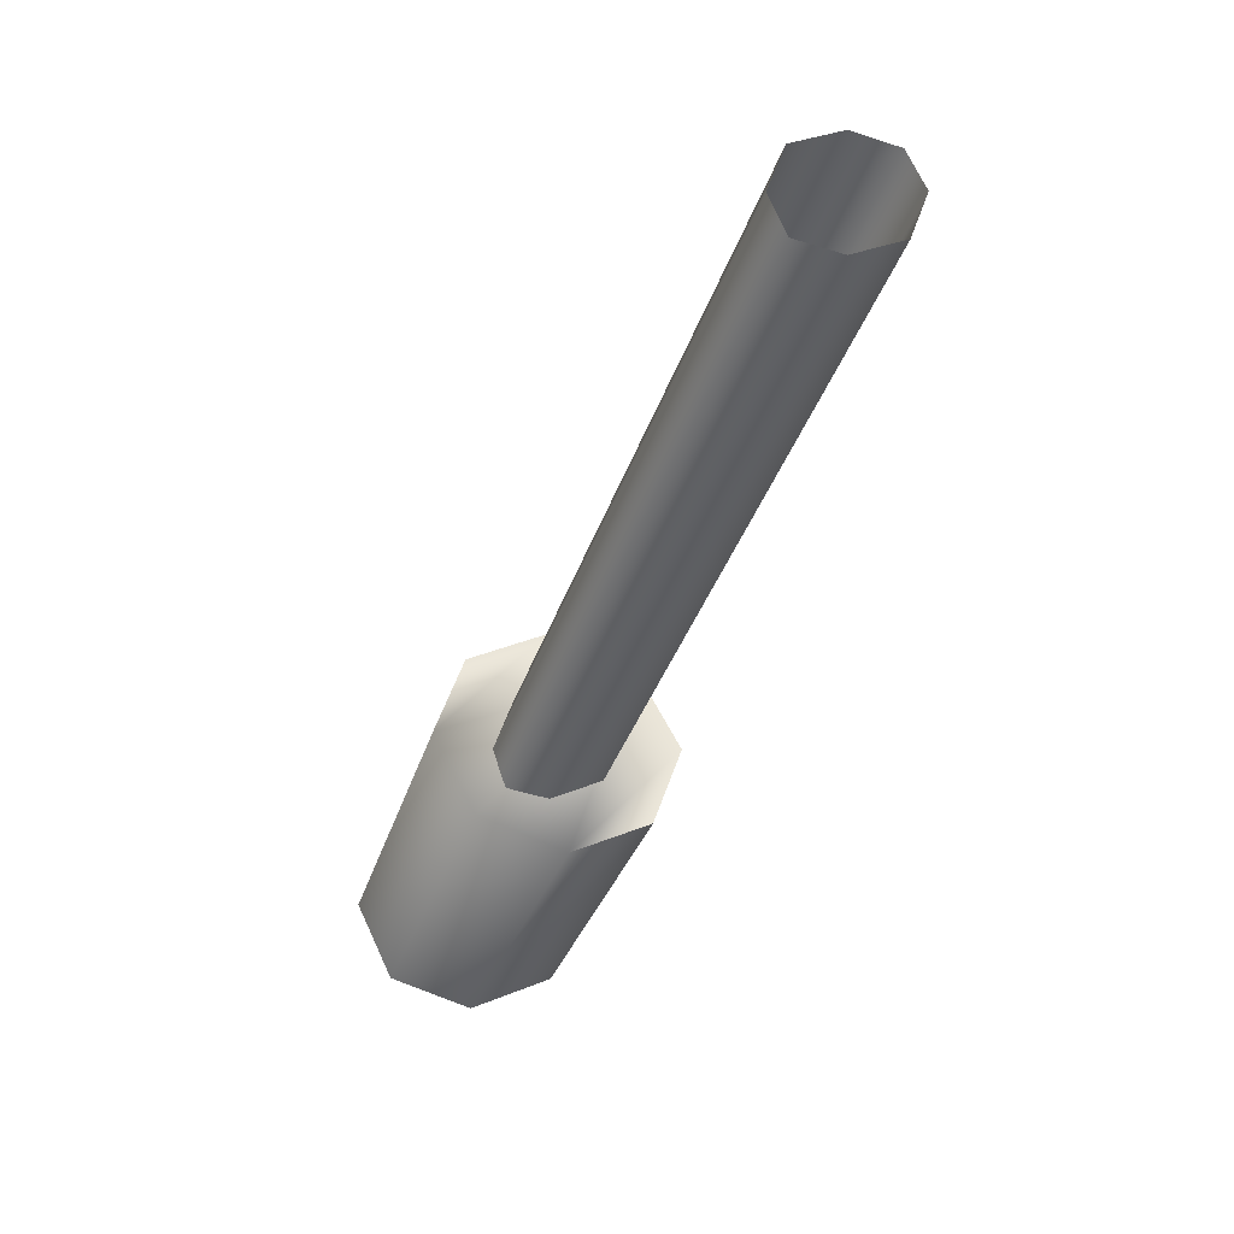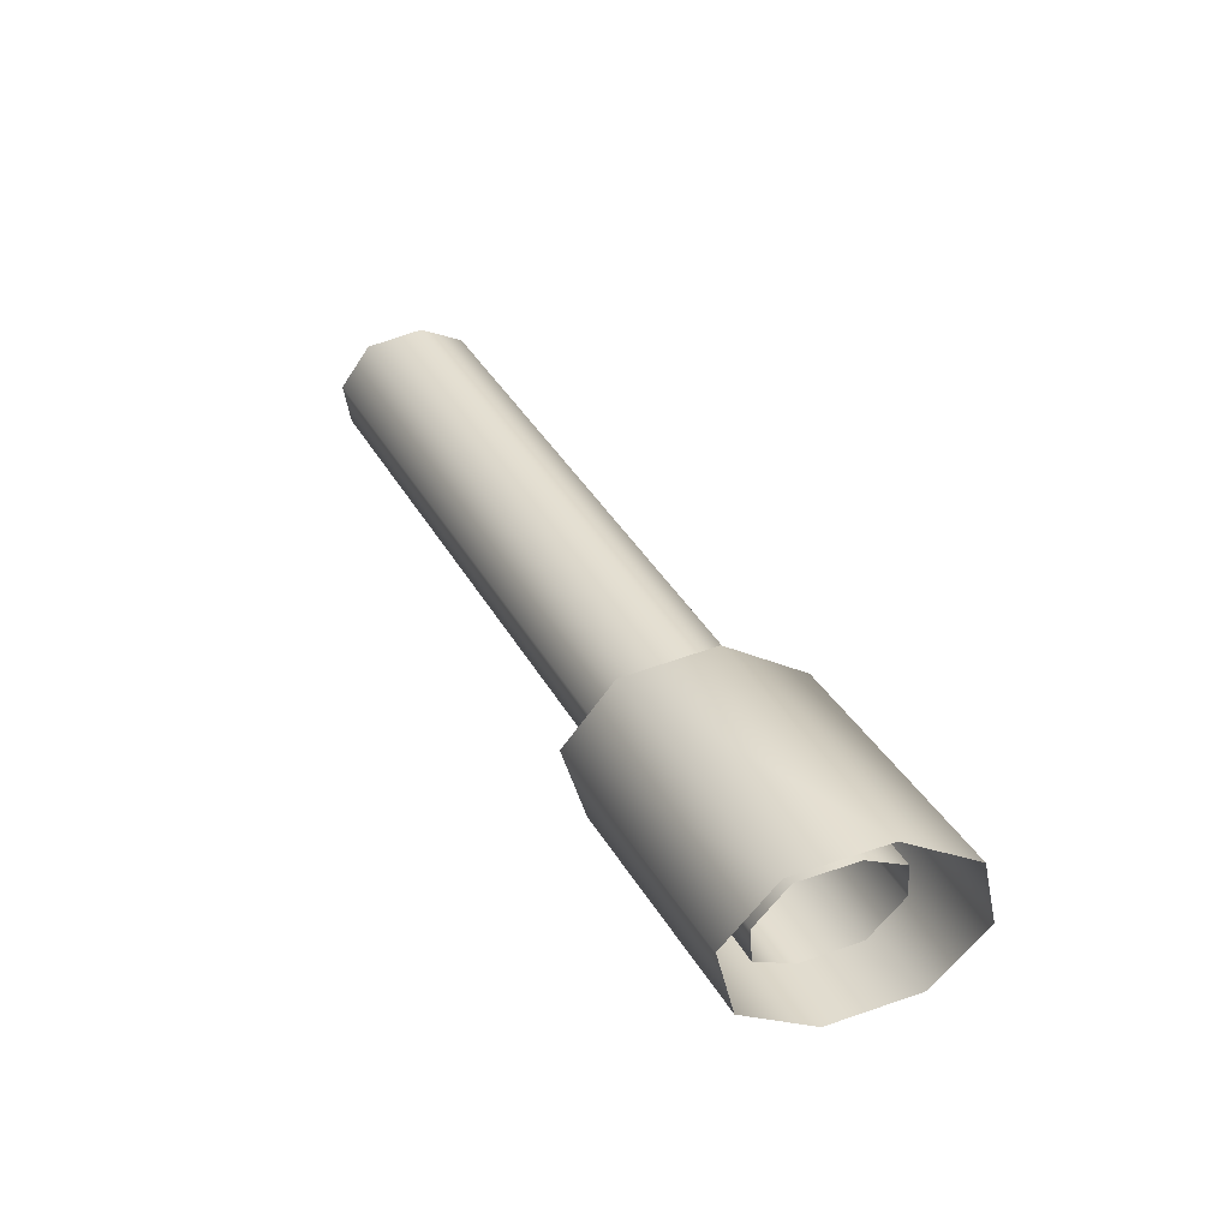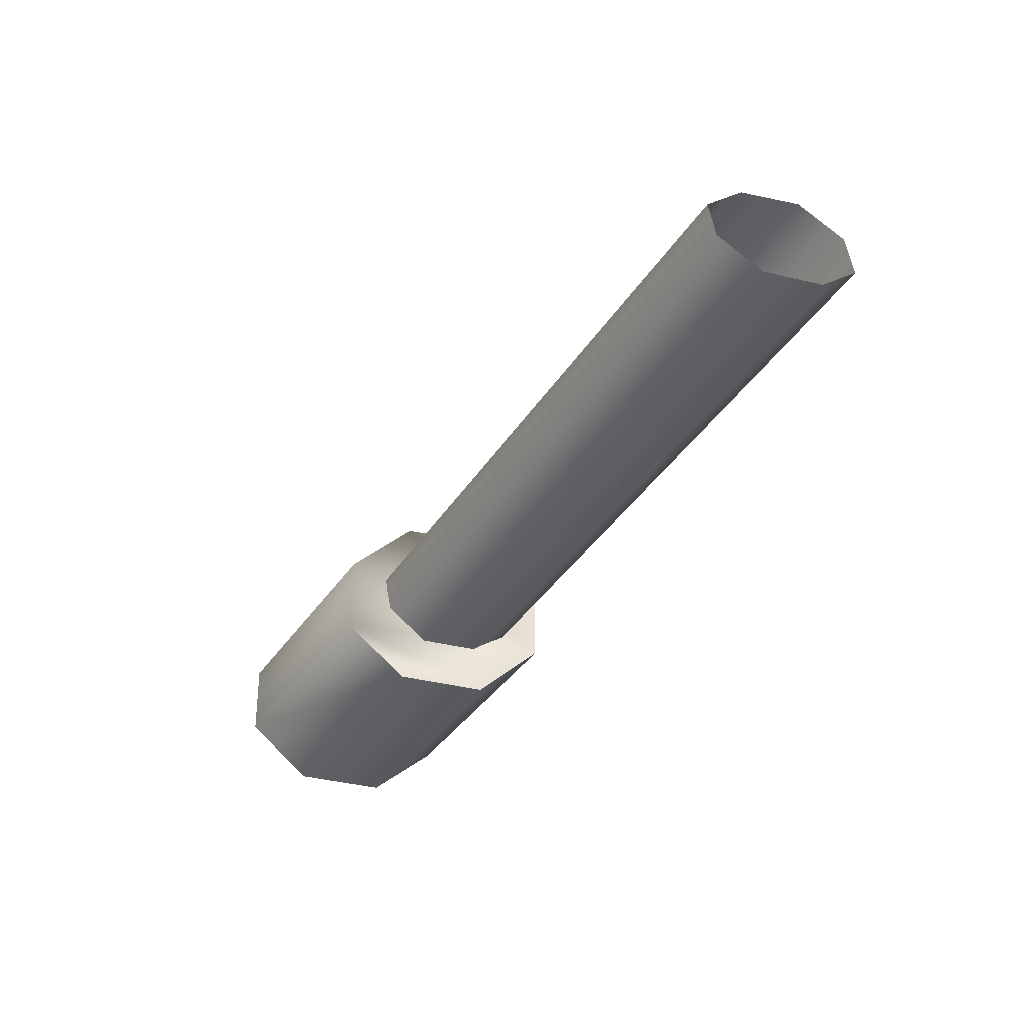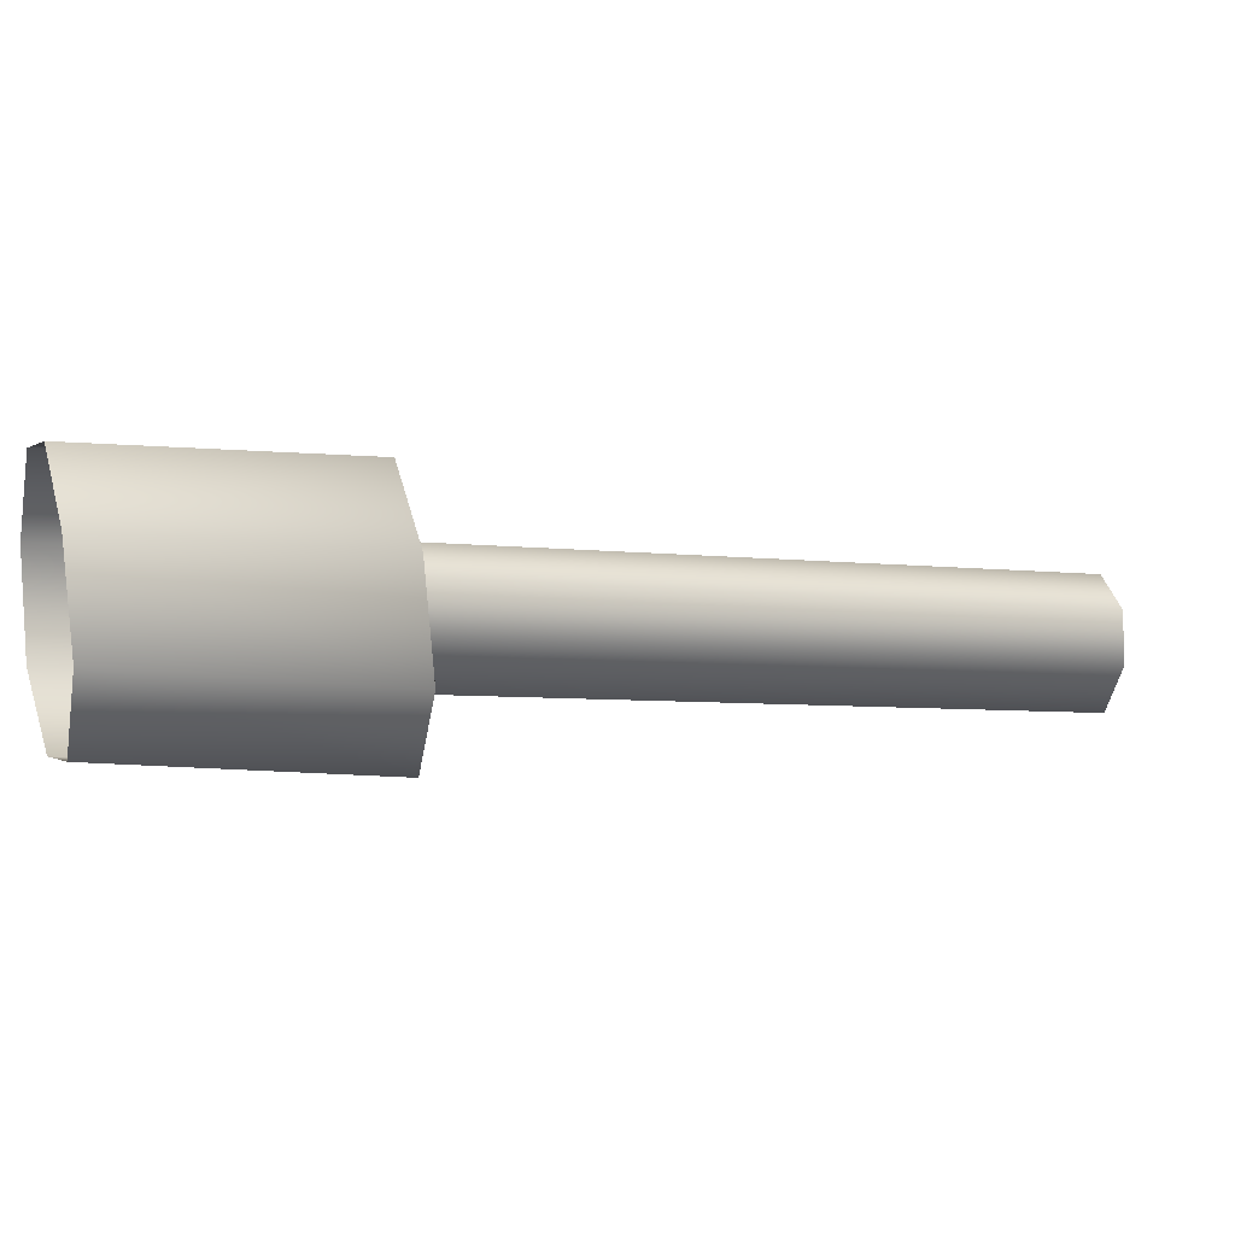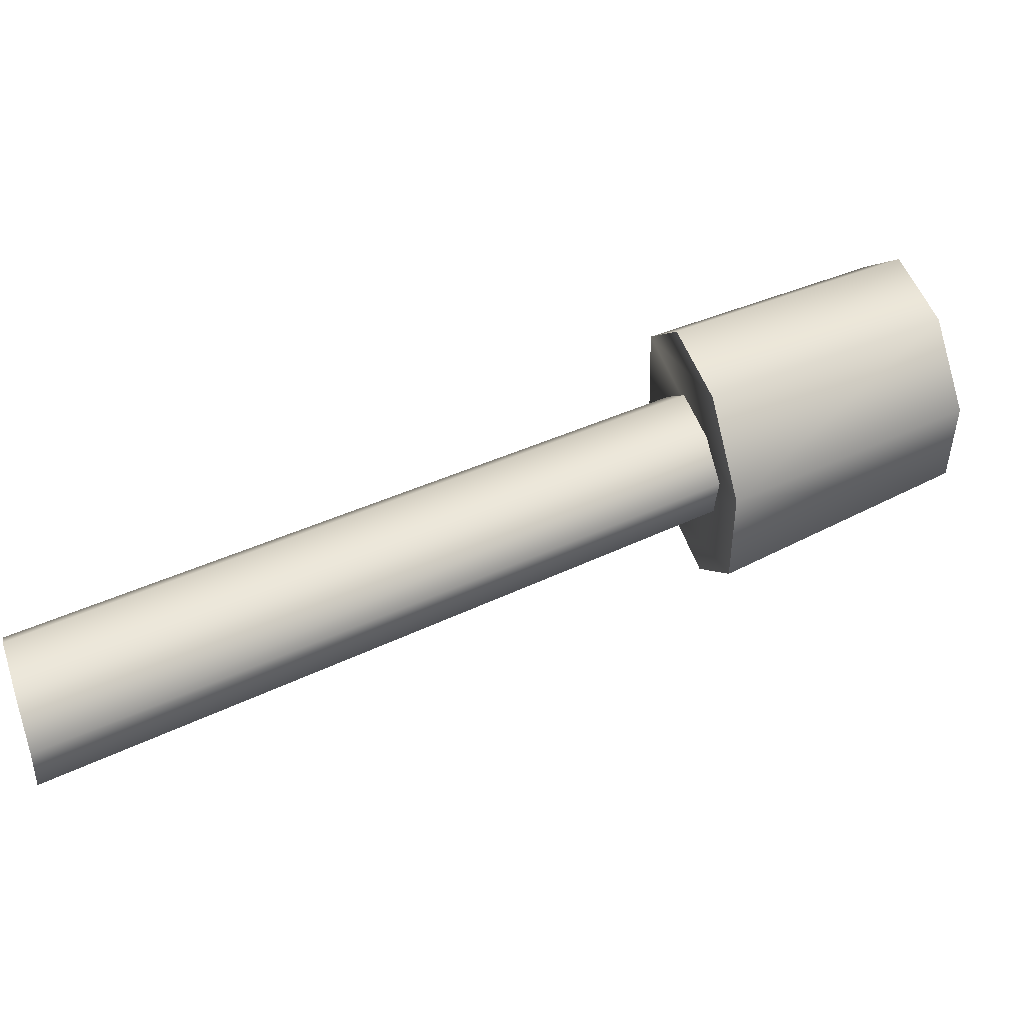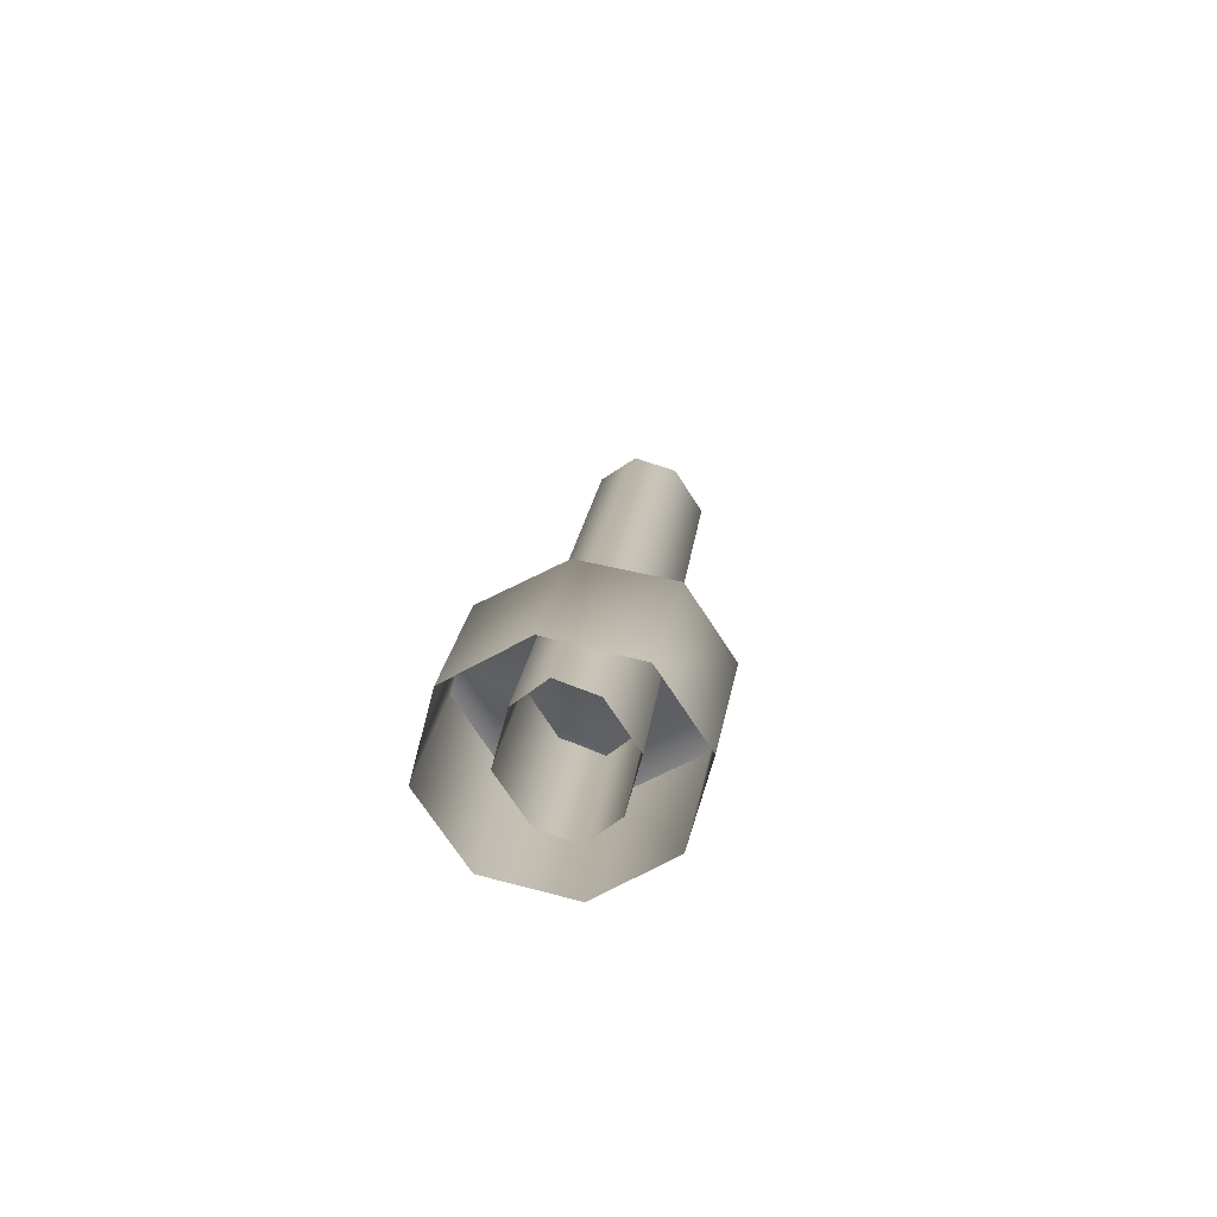
<metadata>
{"format":"obj","ext":"obj","renderer":"f3d","projection":"perspective","resolution":1024,"background":"white","views":[{"elev":68.5,"azim":-137.6,"up":"+Z"},{"elev":-34.6,"azim":123.9,"up":"+Z"},{"elev":39.2,"azim":-69.3,"up":"+Z"},{"elev":69.7,"azim":-100.7,"up":"+Y"},{"elev":-63.7,"azim":96.9,"up":"+Y"},{"elev":-44.8,"azim":-171.1,"up":"+Z"}]}
</metadata>
<code>
g HelicopterHandle
v -0.04937 0.1191 -0.2336
v -0.06815 0.1632 -0.2202
v -0.04886 0.2073 -0.2076
v 0.04886 0.2073 -0.2076
v 0.06815 0.1632 -0.2202
v 0.04937 0.1191 -0.2336
v -0.04886 0.2073 -0.2076
v 0 0.2256 -0.2032
v 0 0.1009 -0.2399
v -0.04937 0.1191 -0.2336
v 0 0.3041 -0.3265
v 0 0.2256 -0.2032
v -0.04886 0.2073 -0.2076
v -0.04394 0.2858 -0.331
v -0.06815 0.1632 -0.2202
v -0.06324 0.2417 -0.3436
v -0.04937 0.1191 -0.2336
v -0.04446 0.1976 -0.3569
v 0 0.1009 -0.2399
v 0 0.1794 -0.3632
v -0.01995 0.2006 -0.3365
v 0 -0.07055 0.08328
v 0 0.1889 -0.3405
v -0.0231 -0.05885 0.08732
v -0.03198 0.2289 -0.3279
v -0.03513 -0.03061 0.09587
v -0.01962 0.2571 -0.3199
v -0.02277 -0.002356 0.104
v 0 0.2688 -0.317
v 0 0.009345 0.1068
v 0.04937 0.1191 -0.2336
v 0 0.1009 -0.2399
v 0.04886 0.2073 -0.2076
v 0 0.2256 -0.2032
v 0 0.3041 -0.3265
v 0.04886 0.2073 -0.2076
v 0 0.2256 -0.2032
v 0.04394 0.2858 -0.331
v 0.06815 0.1632 -0.2202
v 0.06324 0.2417 -0.3436
v 0.04937 0.1191 -0.2336
v 0.04446 0.1976 -0.3569
v 0 0.1009 -0.2399
v 0 0.1794 -0.3632
v 0.01995 0.2006 -0.3365
v 0 0.1889 -0.3405
v 0 -0.07055 0.08328
v 0.0231 -0.05885 0.08732
v 0.03198 0.2289 -0.3279
v 0.03513 -0.03061 0.09587
v 0.01962 0.2571 -0.3199
v 0.02277 -0.002356 0.104
v 0 0.2688 -0.317
v 0 0.009345 0.1068
g HelicopterHandle_0
f 3 2 1
f 6 5 4
f 9 8 7
f 7 10 9
f 13 12 11
f 14 13 11
f 15 13 14
f 16 15 14
f 17 15 16
f 18 17 16
f 19 17 18
f 20 19 18
f 23 22 21
f 22 24 21
f 21 24 25
f 24 26 25
f 25 26 27
f 26 28 27
f 27 28 29
f 28 30 29
f 33 32 31
f 33 34 32
f 37 36 35
f 36 38 35
f 36 39 38
f 39 40 38
f 39 41 40
f 41 42 40
f 41 43 42
f 43 44 42
f 47 46 45
f 48 47 45
f 48 45 49
f 50 48 49
f 50 49 51
f 52 50 51
f 52 51 53
f 54 52 53

</code>
